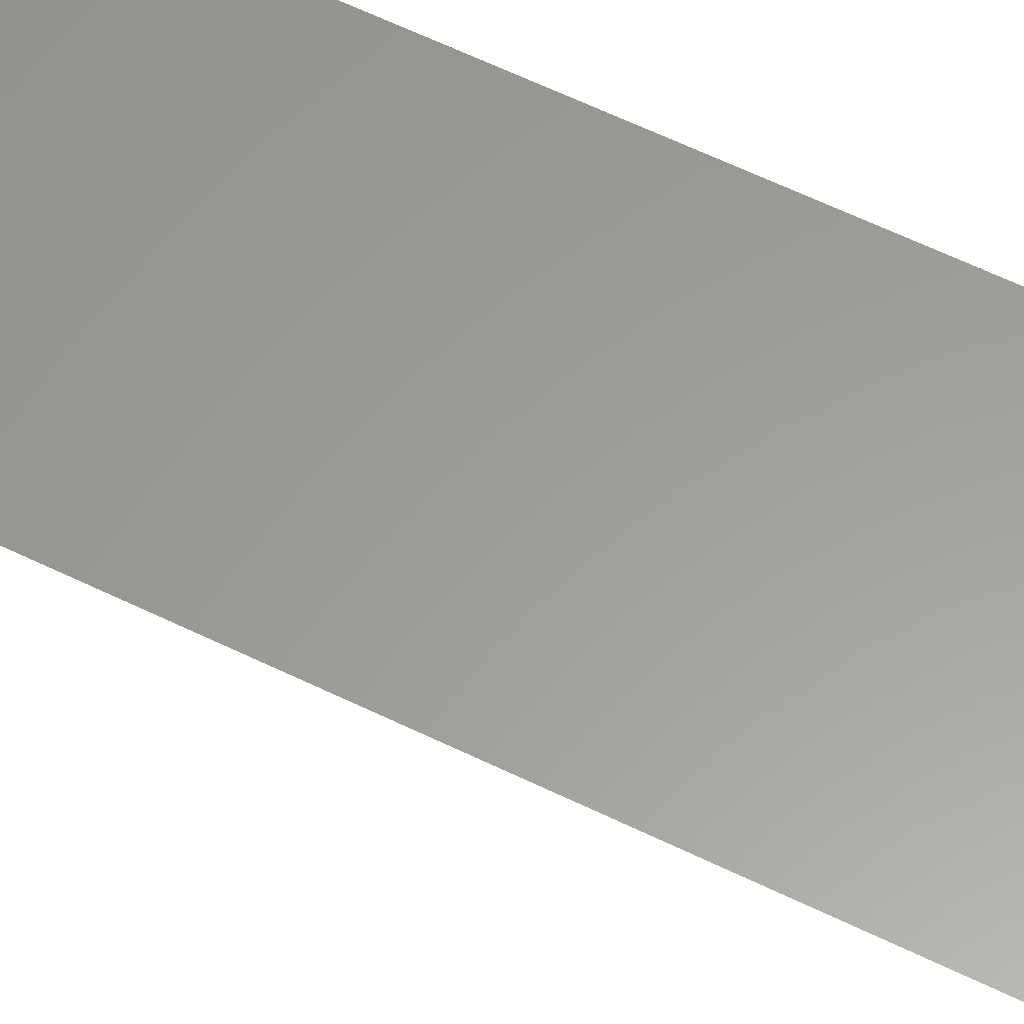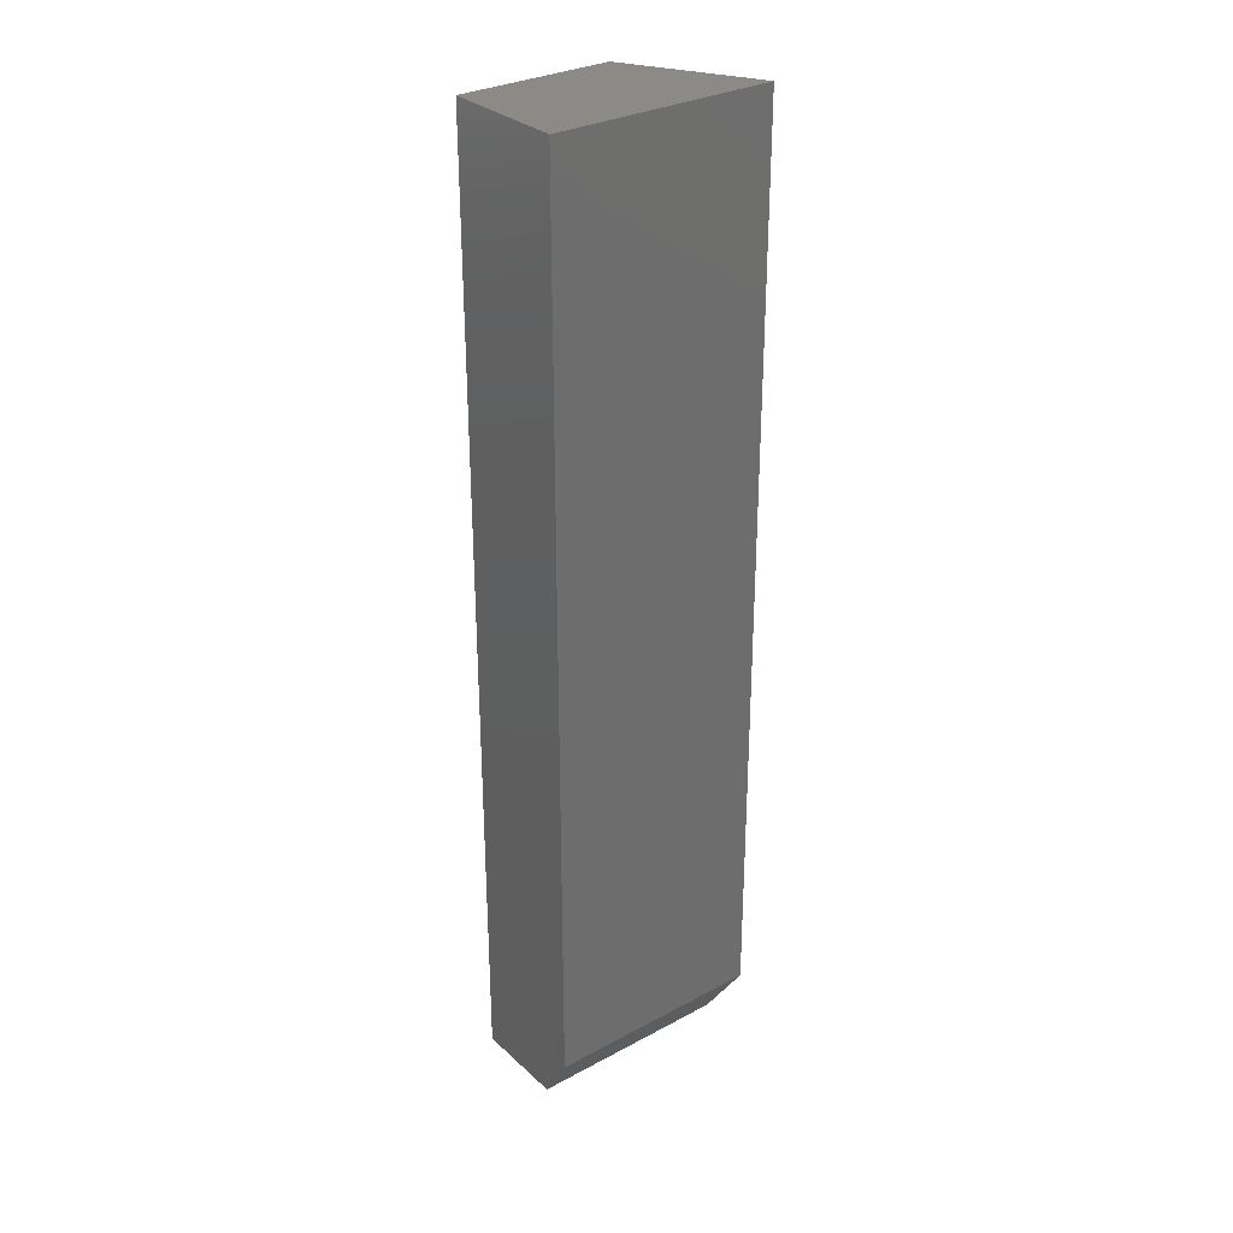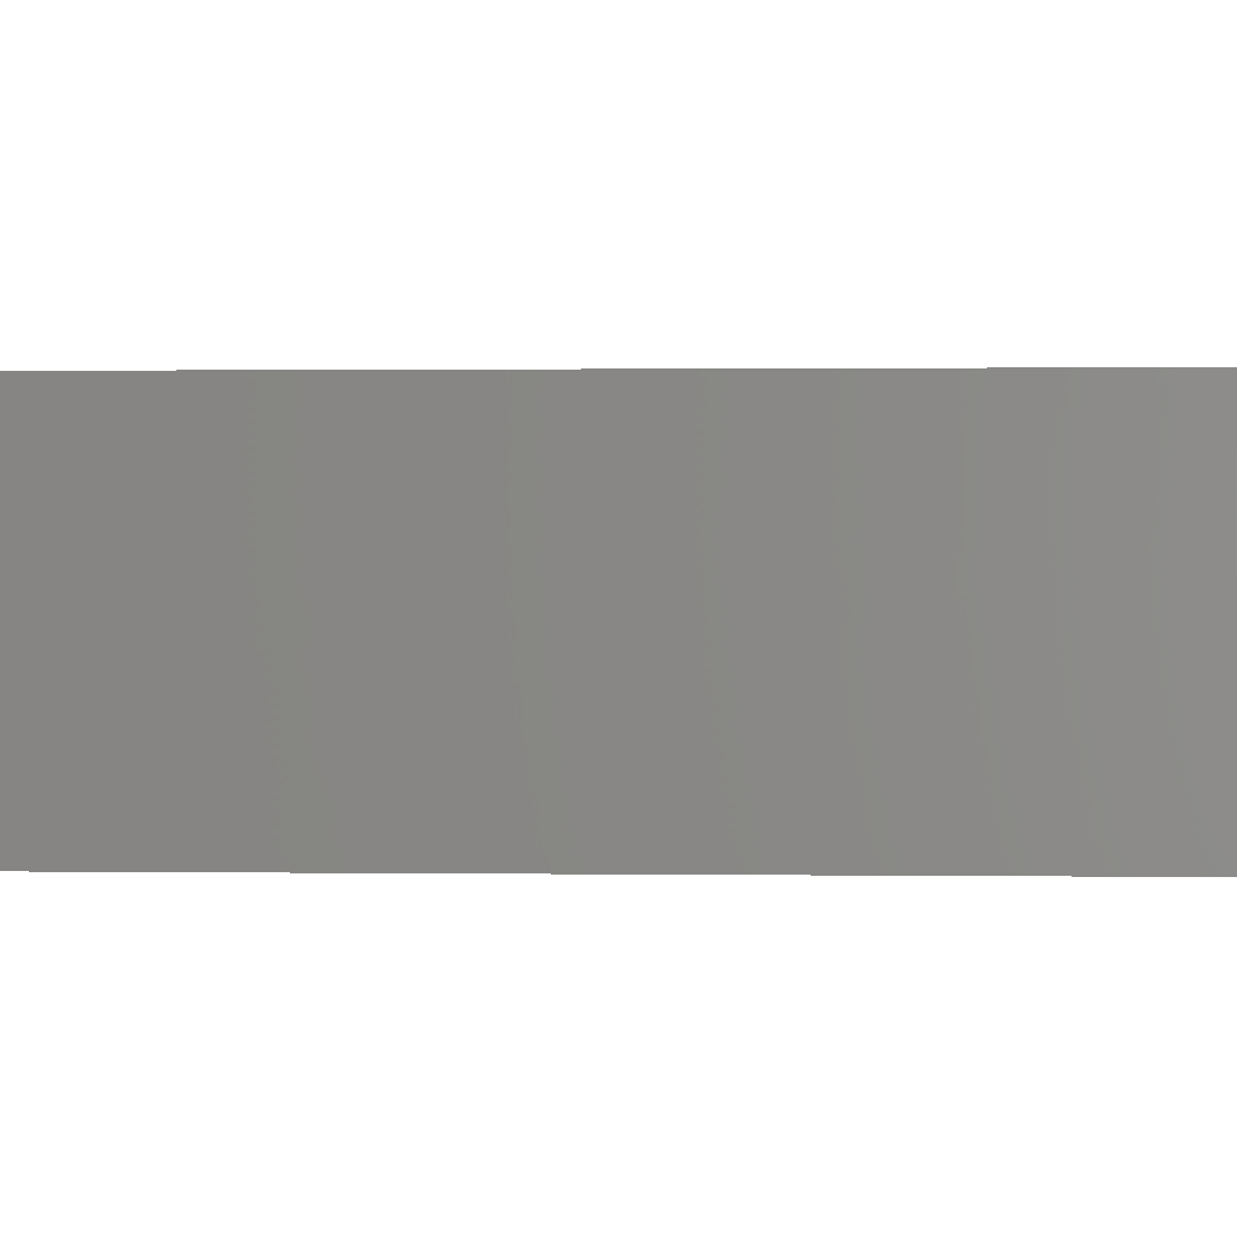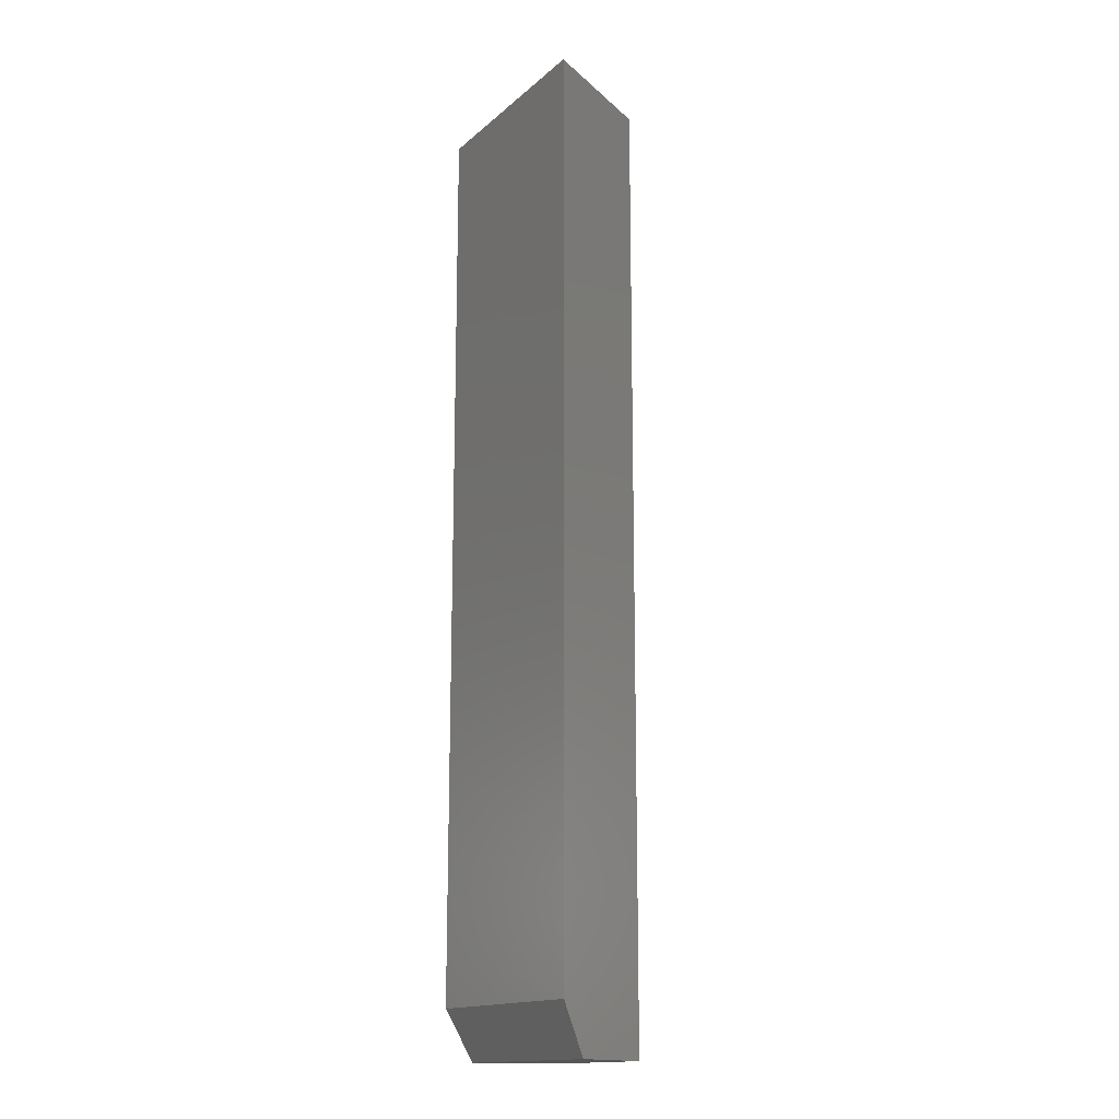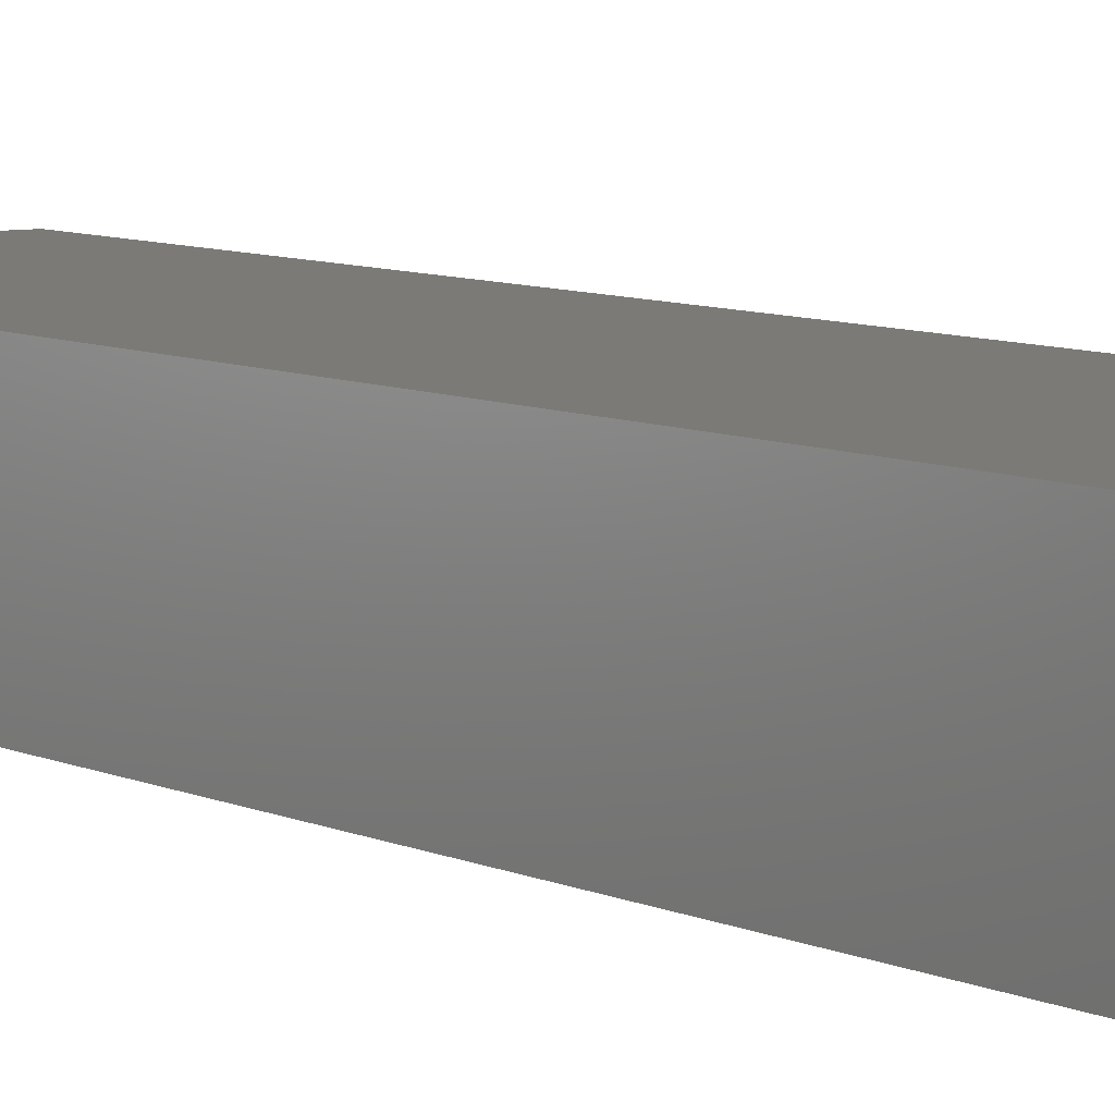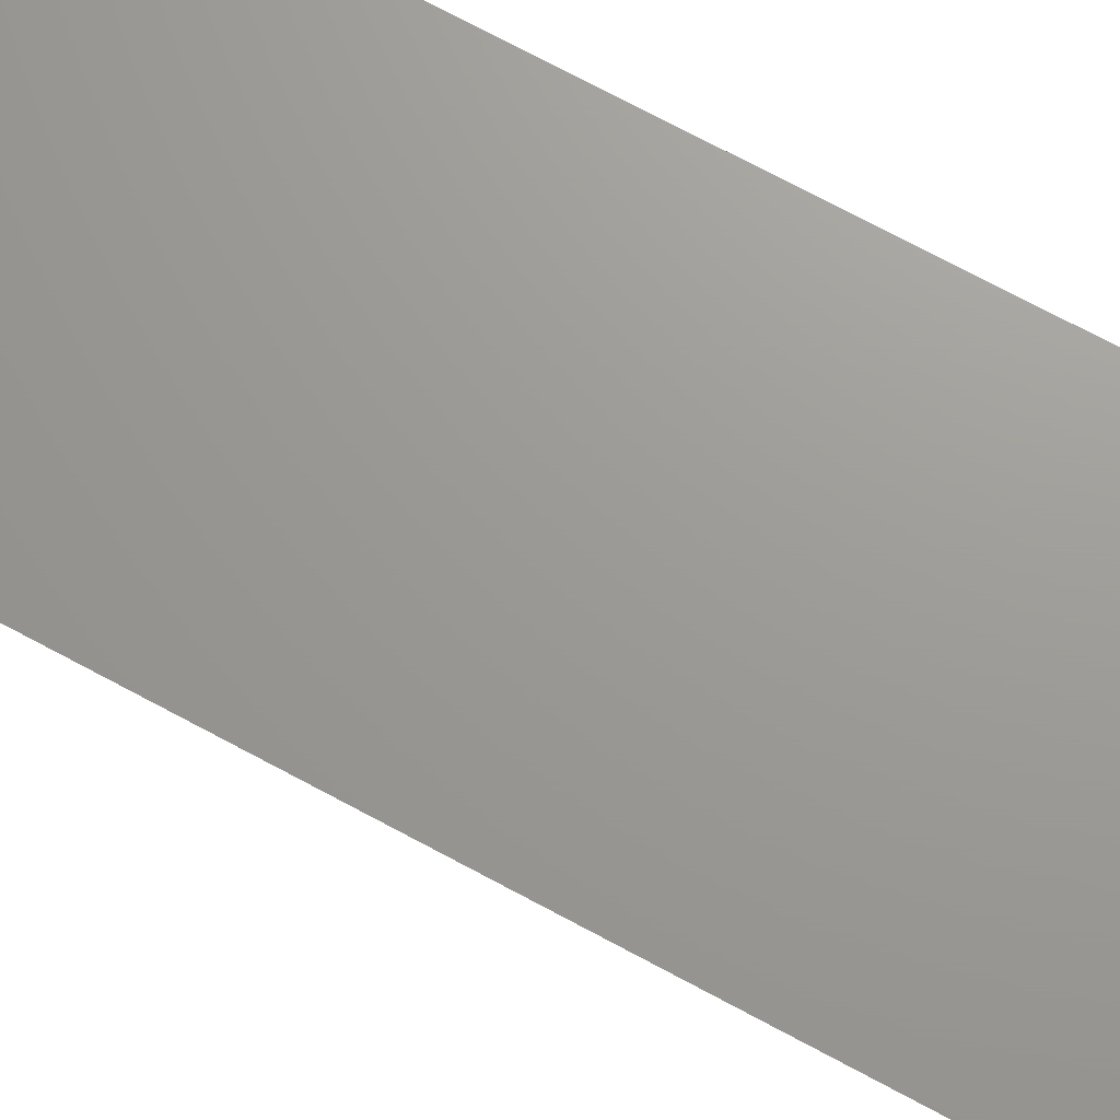
<metadata>
{"format":"stl","ext":"stl","renderer":"f3d","projection":"perspective","resolution":1024,"background":"white","views":[{"elev":60.4,"azim":116.6,"up":"+Z"},{"elev":30.5,"azim":-37.8,"up":"+Y"},{"elev":0.4,"azim":-83.6,"up":"+Z"},{"elev":-15.6,"azim":59.1,"up":"+Y"},{"elev":6.9,"azim":-34.6,"up":"+Z"},{"elev":69.4,"azim":118.7,"up":"+Z"}]}
</metadata>
<code>
# stl→obj: 10 verts, 16 faces
v -0.1172 -0.75 -0.09375
v 0.0004112 -0.75 -0.09375
v -0.1172 -0.75 -0.0213
v 0.04142 -0.75 -0.0213
v -0.1172 5.323e-18 0.002138
v -0.1172 0 -0.09375
v -0.1172 -0.7109 0.002138
v 0.05469 1.486e-17 0.002138
v 0.05469 -0.7109 0.002138
v 0.0004112 6.528e-18 -0.09375
f 1 2 3
f 3 2 4
f 5 6 7
f 7 6 1
f 7 1 3
f 8 5 9
f 9 5 7
f 10 8 2
f 2 8 9
f 2 9 4
f 3 4 7
f 7 4 9
f 6 5 10
f 10 5 8
f 6 10 1
f 1 10 2

</code>
